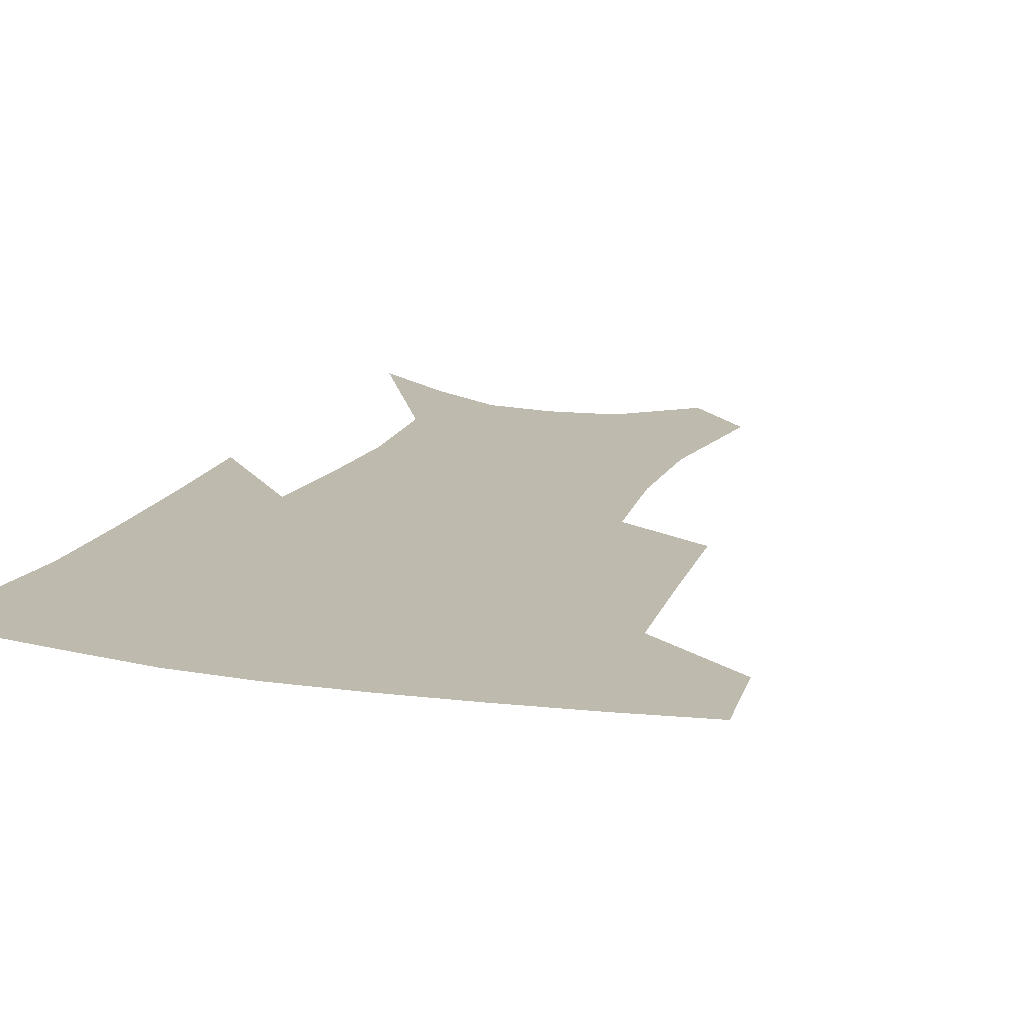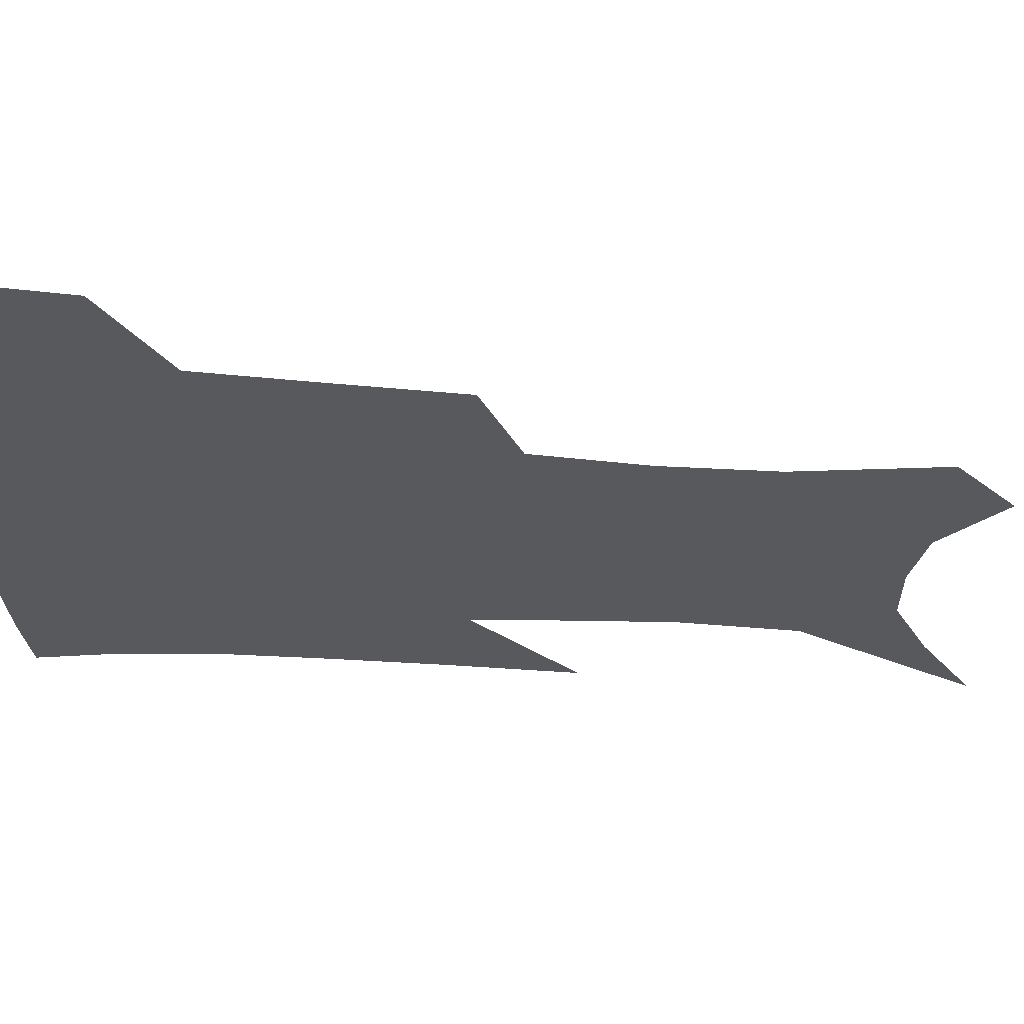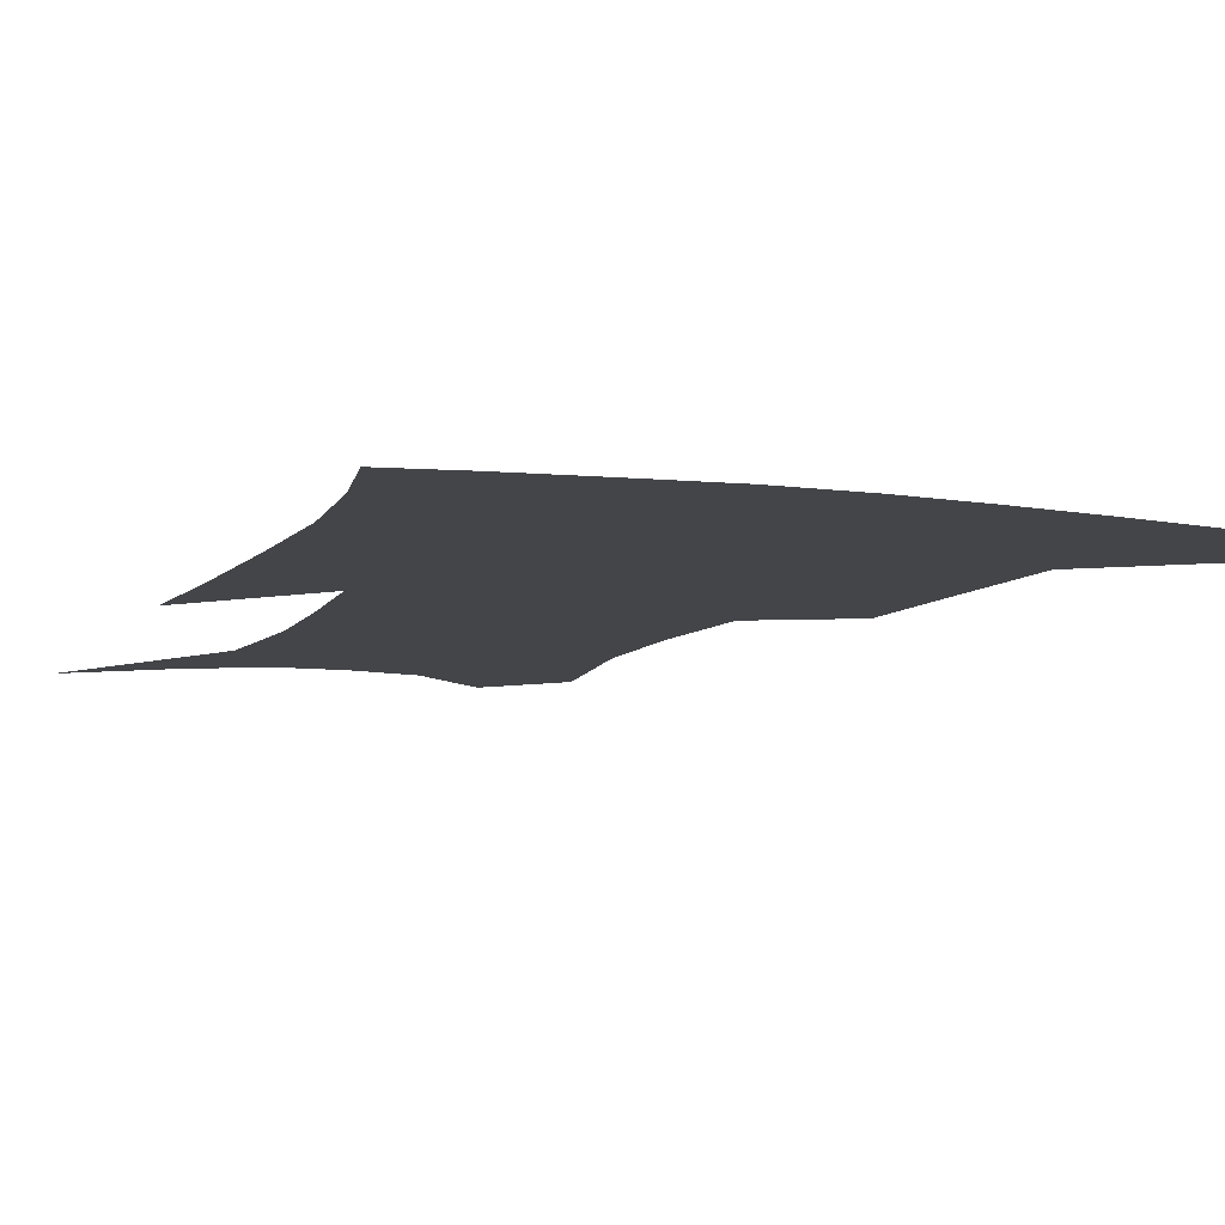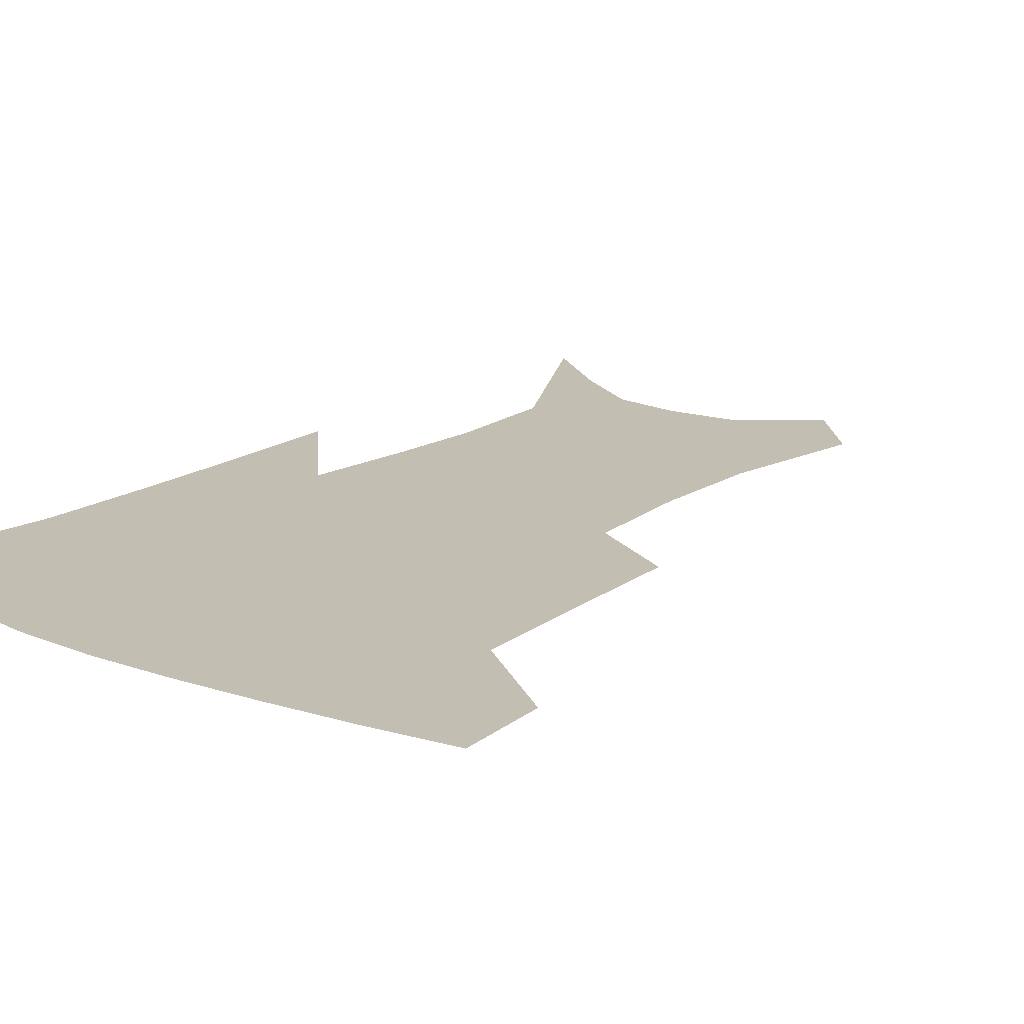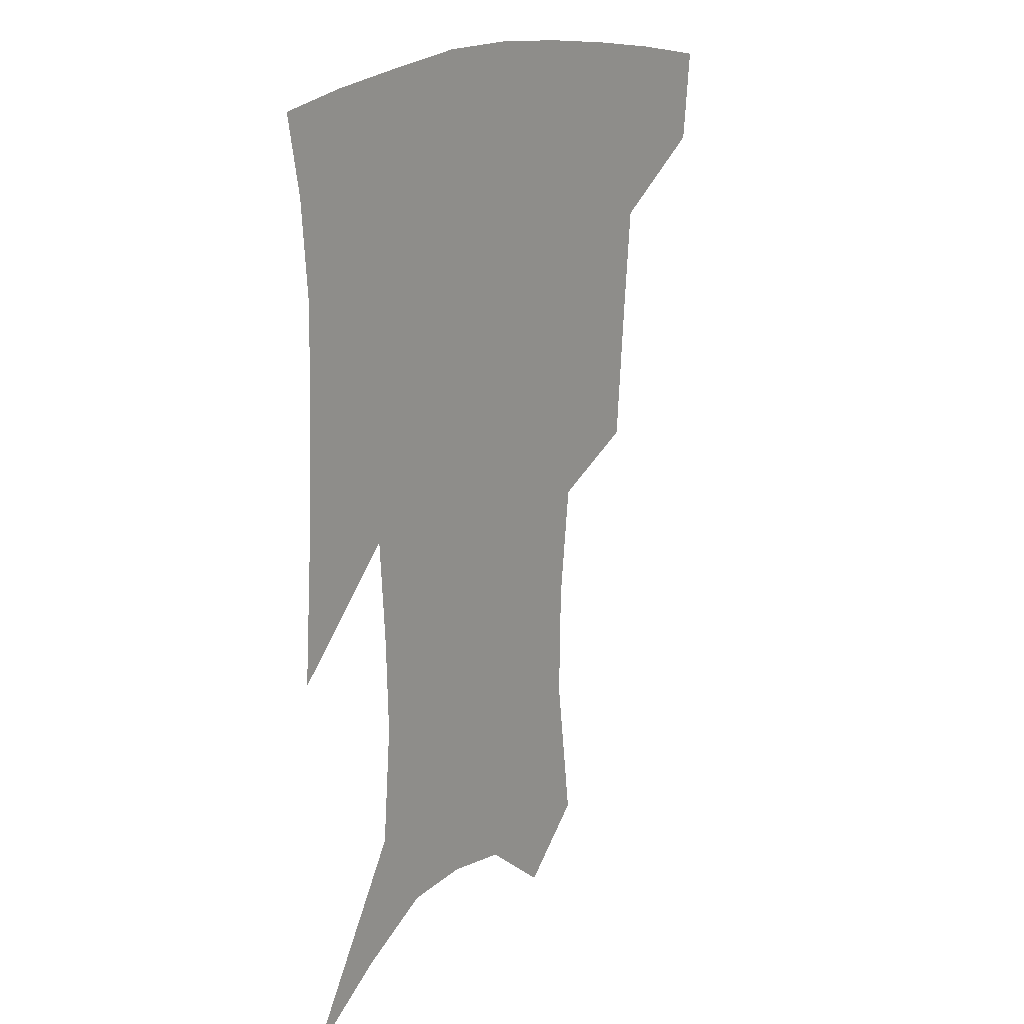
<metadata>
{"format":"obj","ext":"obj","renderer":"f3d","projection":"perspective","resolution":1024,"background":"white","views":[{"elev":15.7,"azim":-159.6,"up":"+Z"},{"elev":-29.5,"azim":-94.0,"up":"+Z"},{"elev":-8.9,"azim":159.1,"up":"+Z"},{"elev":17.1,"azim":-140.5,"up":"+Z"},{"elev":18.1,"azim":126.9,"up":"+Y"}]}
</metadata>
<code>
v 464.7 382.2 0
v 461.6 411.9 0
v 504.9 280.1 0
v 501.7 321.1 0
v 498.3 359.3 0
v 494.2 388.8 0
v 489.7 416.7 0
v 533.5 142 0
v 539.7 190.6 0
v 539 227.9 0
v 534.9 265 0
v 529.9 300.9 0
v 527.4 336.6 0
v 524.5 366.1 0
v 521 393 0
v 517.6 420.4 0
v 554.6 120.6 0
v 560.6 174.1 0
v 560.1 207.7 0
v 559 247.1 0
v 555.4 278.2 0
v 553.5 314.2 0
v 551.9 344.4 0
v 550.7 371.4 0
v 548.1 396.5 0
v 545.2 423.3 0
v 578.2 139.8 0
v 580.1 183.4 0
v 579.5 218.5 0
v 578 251.5 0
v 575.9 283.1 0
v 575.2 318.4 0
v 574.9 346.9 0
v 575.1 373.7 0
v 574.7 398.2 0
v 572.4 425.2 0
v 600.3 143.1 0
v 598.7 184.4 0
v 598 218.9 0
v 597.2 255.7 0
v 596.9 289.9 0
v 596.7 320.4 0
v 597.5 348.7 0
v 598.8 374.6 0
v 600 398.3 0
v 599.3 424.9 0
v 622.3 141.4 0
v 618.6 176.8 0
v 615.9 220 0
v 616.5 251.2 0
v 618.1 282.1 0
v 618.2 315.1 0
v 618.9 348.4 0
v 621.5 372.5 0
v 624.3 397.2 0
v 627.2 421.5 0
v 646.9 127.4 0
v 638.7 169.6 0
v 635.4 208.4 0
v 636.2 239.6 0
v 638.4 274.4 0
v 639.4 309 0
v 640.9 340.2 0
v 644.3 367.1 0
v 647.7 394.4 0
v 652 418.1 0
v 675 107.2 0
v 674.1 237 0
v 671.1 279.9 0
v 669.1 318.5 0
v 668 356.2 0
v 670.4 388.3 0
v 675 413.8 0
v 691 451 0
f 5 6 1
f 1 6 2
f 6 7 2
f 11 12 3
f 3 12 4
f 12 13 4
f 4 13 5
f 13 14 5
f 5 14 6
f 14 15 6
f 6 15 7
f 15 16 7
f 17 18 8
f 8 18 9
f 18 19 9
f 9 19 10
f 19 20 10
f 10 20 11
f 20 21 11
f 11 21 12
f 21 22 12
f 12 22 13
f 22 23 13
f 13 23 14
f 23 24 14
f 14 24 15
f 24 25 15
f 15 25 16
f 25 26 16
f 17 27 18
f 27 28 18
f 18 28 19
f 28 29 19
f 19 29 20
f 29 30 20
f 20 30 21
f 30 31 21
f 21 31 22
f 31 32 22
f 22 32 23
f 32 33 23
f 23 33 24
f 33 34 24
f 24 34 25
f 34 35 25
f 25 35 26
f 35 36 26
f 27 37 28
f 37 38 28
f 28 38 29
f 38 39 29
f 29 39 30
f 39 40 30
f 30 40 31
f 40 41 31
f 31 41 32
f 41 42 32
f 32 42 33
f 42 43 33
f 33 43 34
f 43 44 34
f 34 44 35
f 44 45 35
f 35 45 36
f 45 46 36
f 37 47 38
f 47 48 38
f 38 48 39
f 48 49 39
f 39 49 40
f 49 50 40
f 40 50 41
f 50 51 41
f 41 51 42
f 51 52 42
f 42 52 43
f 52 53 43
f 43 53 44
f 53 54 44
f 44 54 45
f 54 55 45
f 45 55 46
f 55 56 46
f 47 57 48
f 57 58 48
f 48 58 49
f 58 59 49
f 49 59 50
f 59 60 50
f 50 60 51
f 60 61 51
f 51 61 52
f 61 62 52
f 52 62 53
f 62 63 53
f 53 63 54
f 63 64 54
f 54 64 55
f 64 65 55
f 55 65 56
f 65 66 56
f 57 67 58
f 61 68 62
f 68 69 62
f 62 69 63
f 69 70 63
f 63 70 64
f 70 71 64
f 64 71 65
f 71 72 65
f 65 72 66
f 72 73 66

</code>
